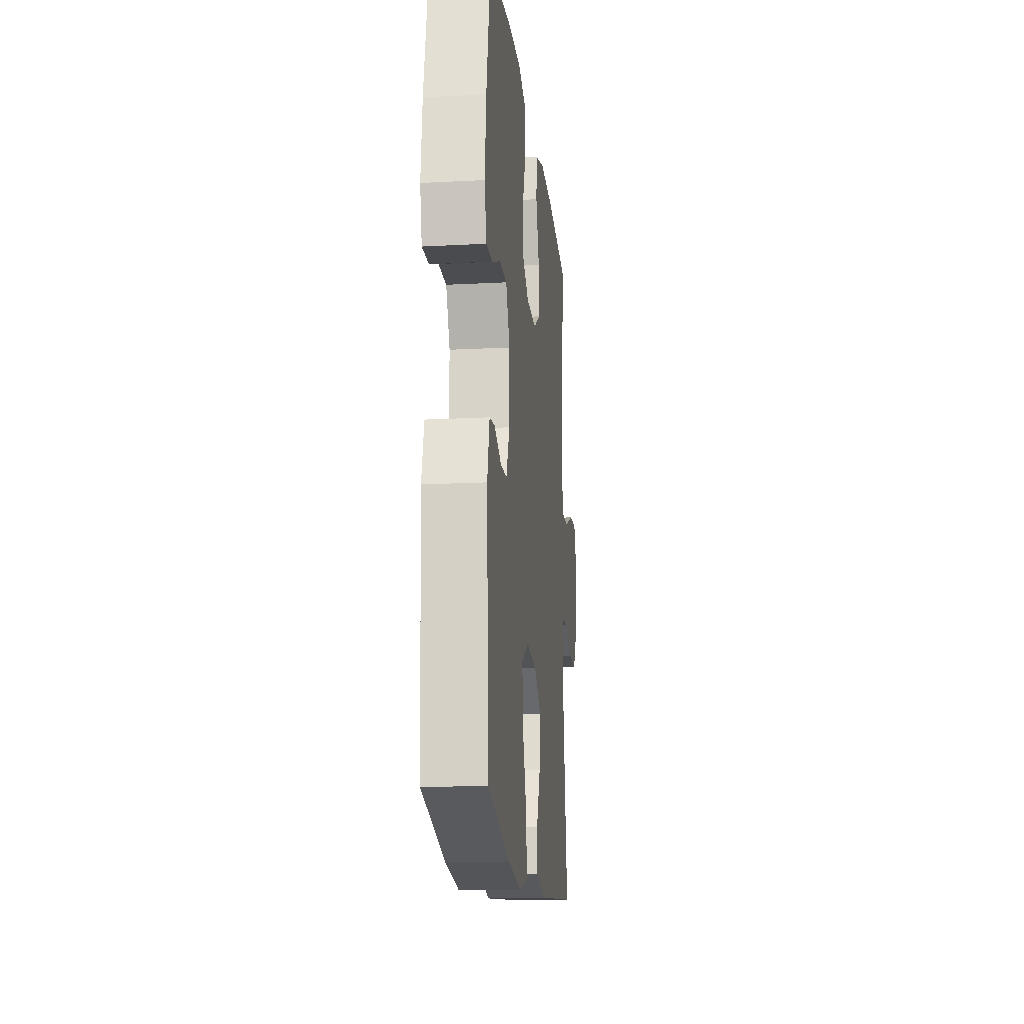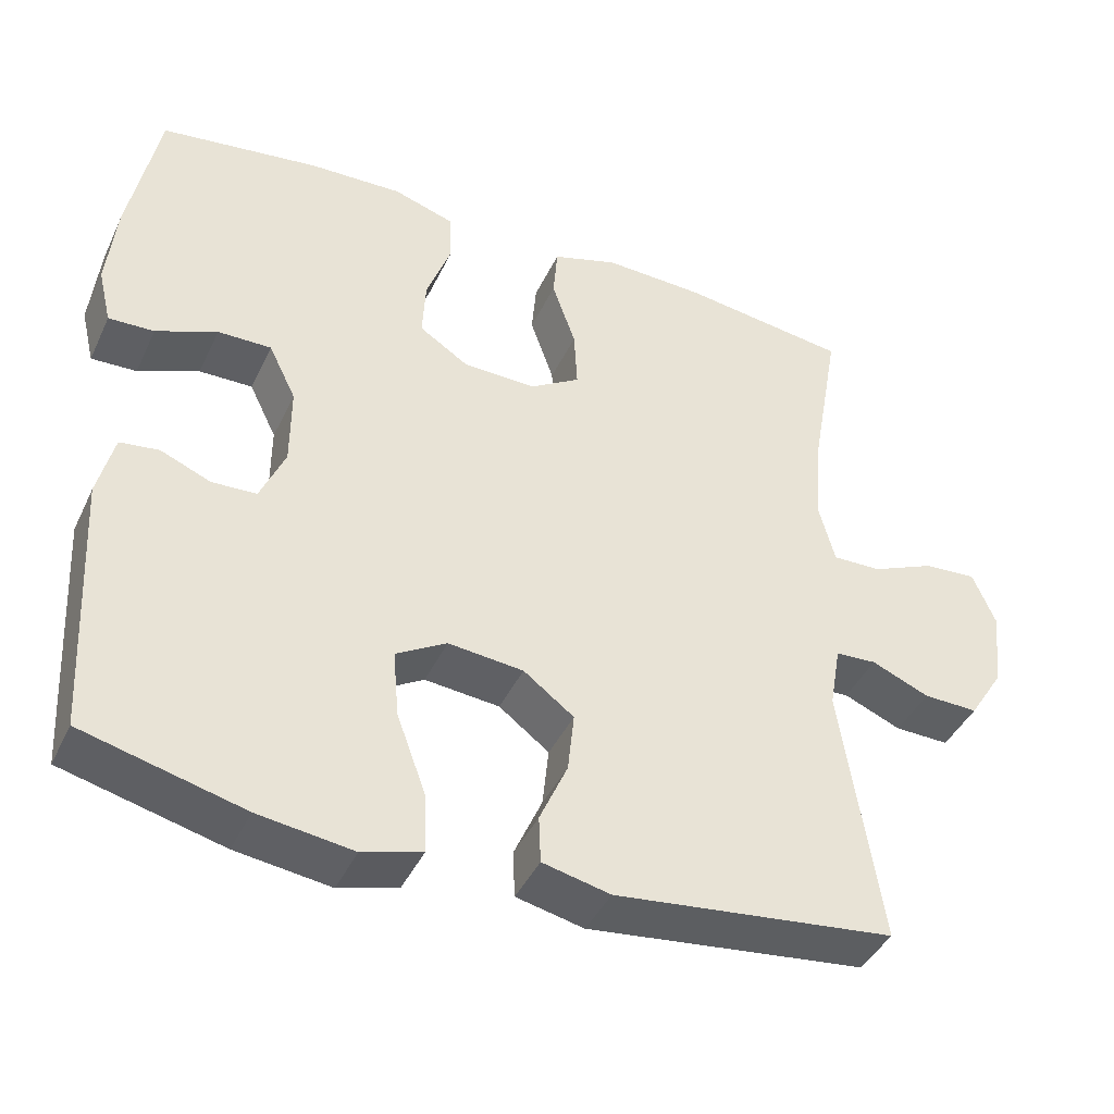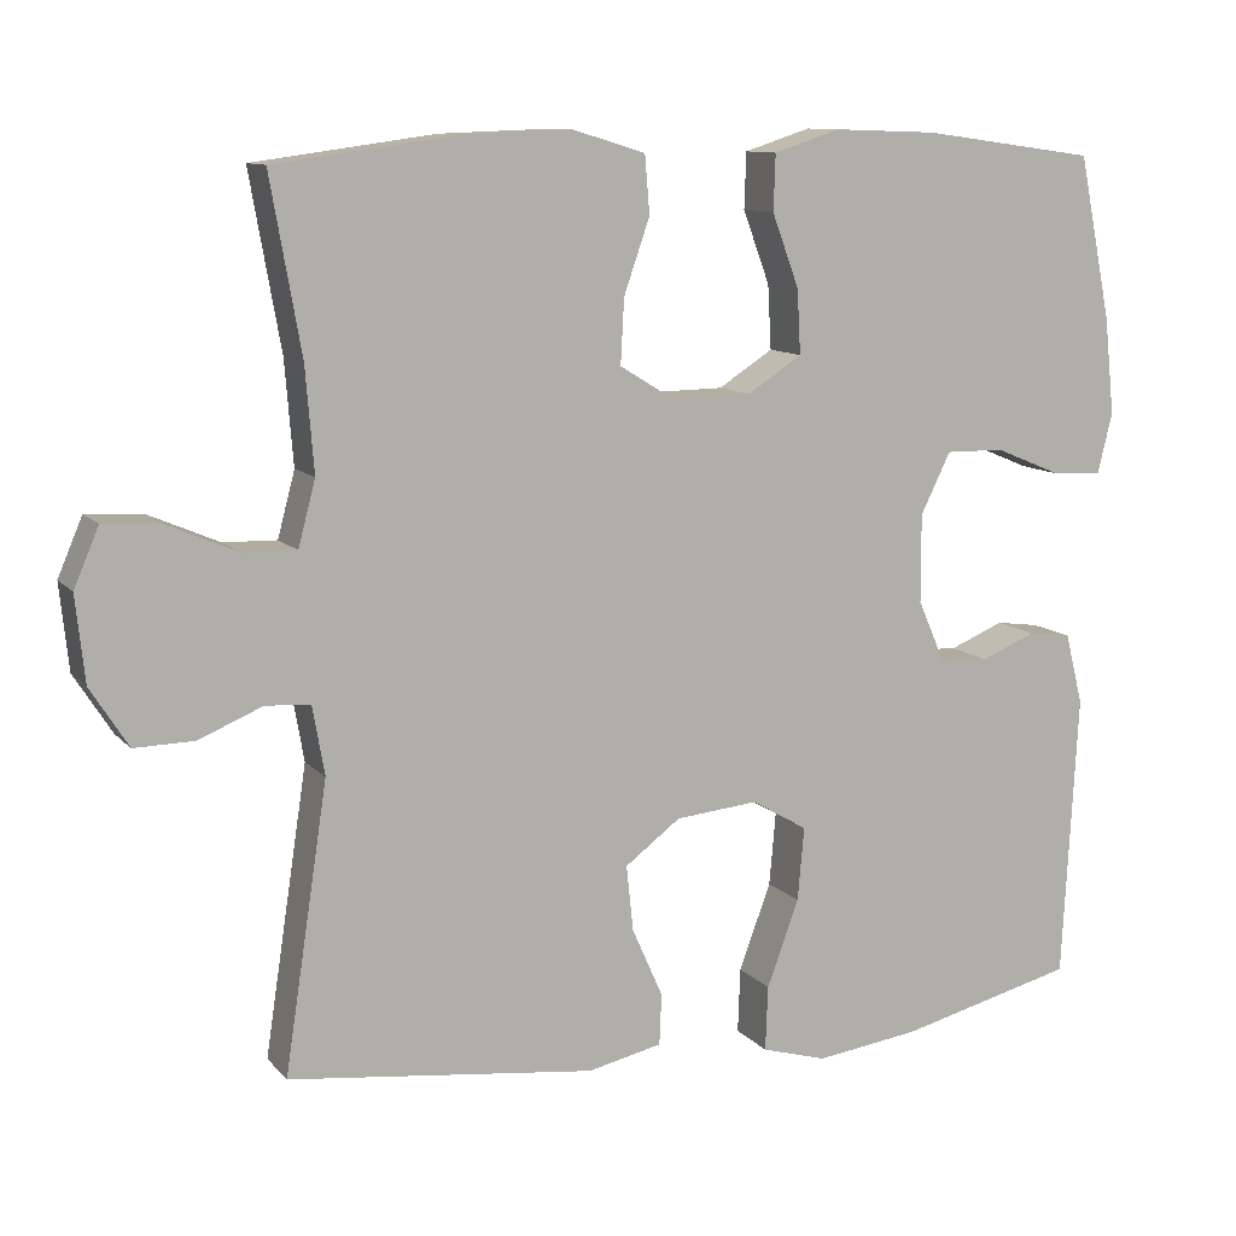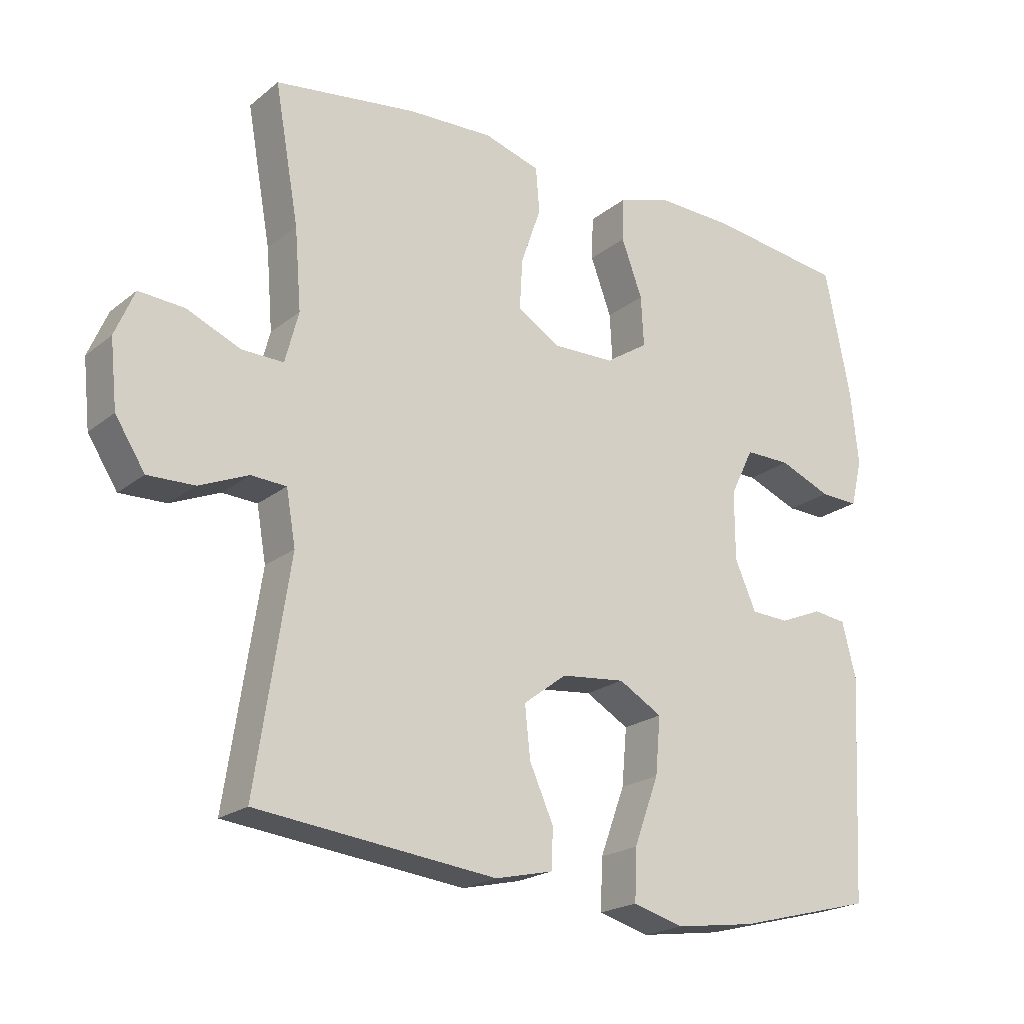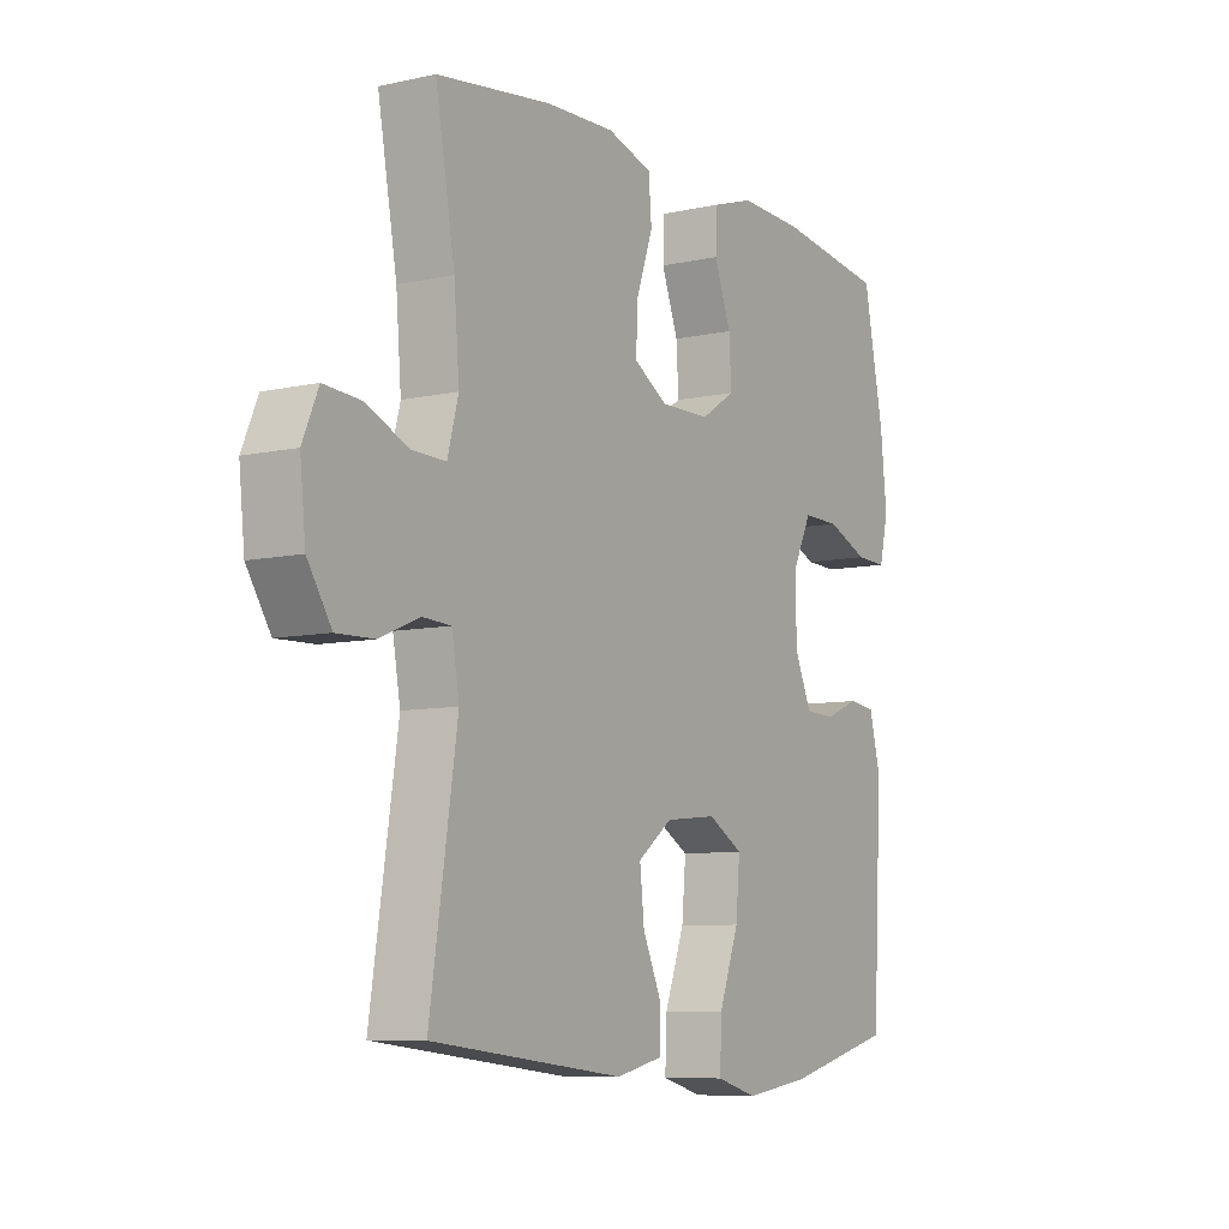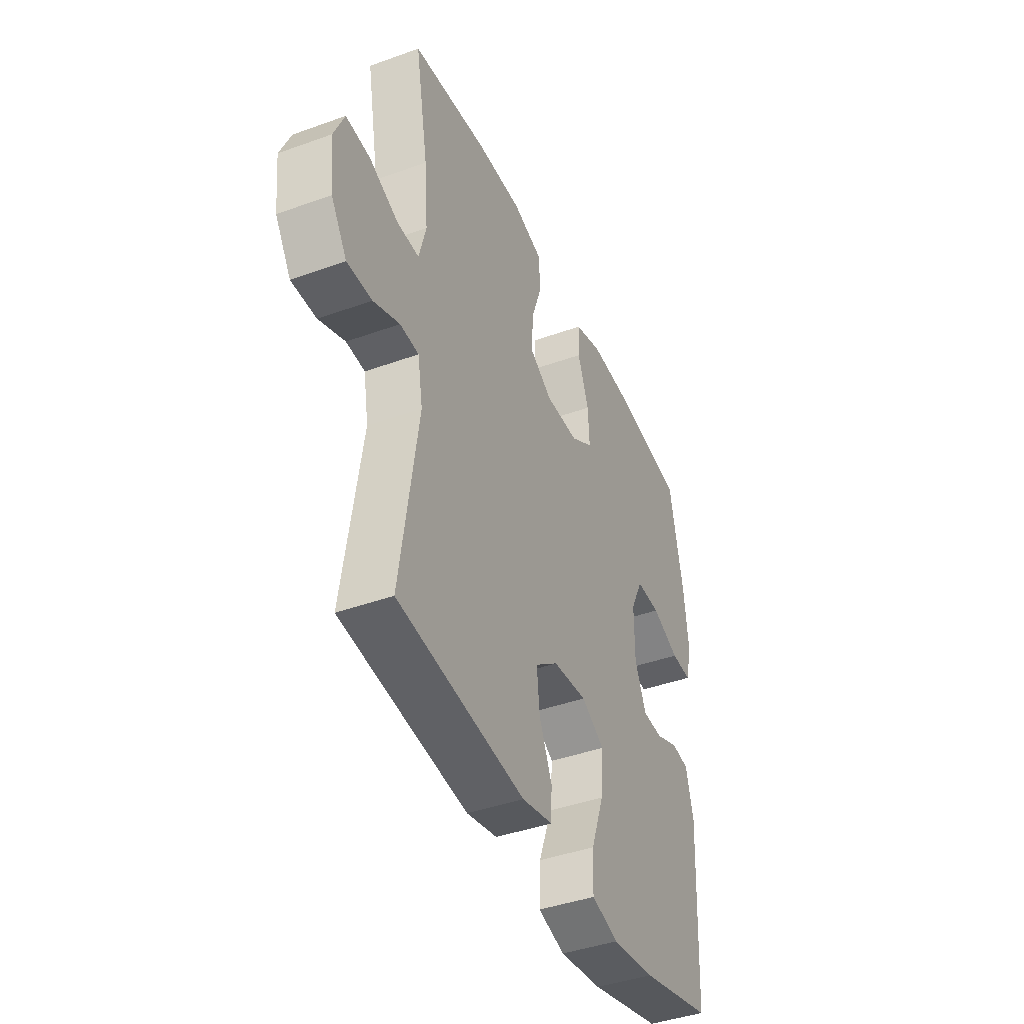
<metadata>
{"format":"obj","ext":"obj","renderer":"f3d","projection":"perspective","resolution":1024,"background":"white","views":[{"elev":-16.4,"azim":96.2,"up":"+Z"},{"elev":-41.8,"azim":156.2,"up":"+Z"},{"elev":10.6,"azim":-23.6,"up":"+Z"},{"elev":-20.8,"azim":-35.6,"up":"+Z"},{"elev":-8.1,"azim":-58.3,"up":"+Z"},{"elev":-41.9,"azim":-66.5,"up":"+Z"}]}
</metadata>
<code>
o path7118
v 0.3207 0.0375 0.5343
v 0.1981 0.0375 0.5386
v 0.1189 0.0375 0.5132
v 0.1167 0.0375 0.4467
v 0.1485 0.0375 0.3606
v 0.1528 0.0375 0.2841
v 0.08786 0.0375 0.2421
v -0.006796 0.0375 0.2404
v -0.0716 0.0375 0.2802
v -0.06738 0.0375 0.3572
v -0.03666 0.0375 0.4455
v -0.0424 0.0375 0.5141
v -0.1279 0.0375 0.5403
v -0.2582 0.0375 0.5356
v -0.4755 0.0375 0.5061
v -0.4388 0.0375 0.2982
v -0.4289 0.0375 0.175
v -0.4495 0.0375 0.0971
v -0.5128 0.0375 0.09854
v -0.5953 0.0375 0.1341
v -0.6645 0.0375 0.1389
v -0.6942 0.0375 0.06938
v -0.6836 0.0375 -0.03256
v -0.6382 0.0375 -0.1036
v -0.5669 0.0375 -0.1019
v -0.4918 0.0375 -0.07032
v -0.4382 0.0375 -0.07336
v -0.4239 0.0375 -0.1556
v -0.4755 0.0375 -0.4956
v -0.11 0.0375 -0.5378
v -0.02182 0.0375 -0.5178
v -0.01926 0.0375 -0.4572
v -0.05583 0.0375 -0.3747
v -0.06406 0.0375 -0.297
v 0.001679 0.0375 -0.2473
v 0.0995 0.0375 -0.2375
v 0.1657 0.0375 -0.2761
v 0.1579 0.0375 -0.3633
v 0.1199 0.0375 -0.4663
v 0.117 0.0375 -0.5437
v 0.1943 0.0375 -0.5658
v 0.3177 0.0375 -0.5488
v 0.5264 0.0375 -0.4956
v 0.5445 0.0375 -0.1557
v 0.5233 0.0375 -0.07167
v 0.4725 0.0375 -0.06498
v 0.4074 0.0375 -0.09193
v 0.3493 0.0375 -0.08939
v 0.3169 0.0375 -0.01511
v 0.3165 0.0375 0.0895
v 0.3521 0.0375 0.1622
v 0.4216 0.0375 0.1613
v 0.5009 0.0375 0.1286
v 0.5599 0.0375 0.1264
v 0.5772 0.0375 0.1982
v 0.5652 0.0375 0.3126
v 0.5264 0.0375 0.5061
v 0.3207 -0.0375 0.5343
v 0.1981 -0.0375 0.5386
v 0.1189 -0.0375 0.5132
v 0.1167 -0.0375 0.4467
v 0.1485 -0.0375 0.3606
v 0.1528 -0.0375 0.2841
v 0.08786 -0.0375 0.2421
v -0.006796 -0.0375 0.2404
v -0.0716 -0.0375 0.2802
v -0.06738 -0.0375 0.3572
v -0.03666 -0.0375 0.4455
v -0.0424 -0.0375 0.5141
v -0.1279 -0.0375 0.5403
v -0.2582 -0.0375 0.5356
v -0.4755 -0.0375 0.5061
v -0.4388 -0.0375 0.2982
v -0.4289 -0.0375 0.175
v -0.4495 -0.0375 0.0971
v -0.5128 -0.0375 0.09854
v -0.5953 -0.0375 0.1341
v -0.6645 -0.0375 0.1389
v -0.6942 -0.0375 0.06938
v -0.6836 -0.0375 -0.03256
v -0.6382 -0.0375 -0.1036
v -0.5669 -0.0375 -0.1019
v -0.4918 -0.0375 -0.07032
v -0.4382 -0.0375 -0.07336
v -0.4239 -0.0375 -0.1556
v -0.4755 -0.0375 -0.4956
v -0.11 -0.0375 -0.5378
v -0.02182 -0.0375 -0.5178
v -0.01926 -0.0375 -0.4572
v -0.05583 -0.0375 -0.3747
v -0.06406 -0.0375 -0.297
v 0.001679 -0.0375 -0.2473
v 0.0995 -0.0375 -0.2375
v 0.1657 -0.0375 -0.2761
v 0.1579 -0.0375 -0.3633
v 0.1199 -0.0375 -0.4663
v 0.117 -0.0375 -0.5437
v 0.1943 -0.0375 -0.5658
v 0.3177 -0.0375 -0.5488
v 0.5264 -0.0375 -0.4956
v 0.5445 -0.0375 -0.1557
v 0.5233 -0.0375 -0.07167
v 0.4725 -0.0375 -0.06498
v 0.4074 -0.0375 -0.09193
v 0.3493 -0.0375 -0.08939
v 0.3169 -0.0375 -0.01511
v 0.3165 -0.0375 0.0895
v 0.3521 -0.0375 0.1622
v 0.4216 -0.0375 0.1613
v 0.5009 -0.0375 0.1286
v 0.5599 -0.0375 0.1264
v 0.5772 -0.0375 0.1982
v 0.5652 -0.0375 0.3126
v 0.5264 -0.0375 0.5061
v -0.0424 0.0375 0.5141
v -0.0424 0.0375 0.5141
v -0.1279 0.0375 0.5403
v -0.2582 0.0375 0.5356
v 0.3207 0.0375 0.5343
v 0.1981 0.0375 0.5386
v 0.1189 0.0375 0.5132
v 0.1189 0.0375 0.5132
v -0.03666 0.0375 0.4455
v 0.1167 0.0375 0.4467
v -0.4755 0.0375 0.5061
v -0.4755 0.0375 0.5061
v 0.5264 0.0375 0.5061
v 0.5264 0.0375 0.5061
v 0.1485 0.0375 0.3606
v -0.06738 0.0375 0.3572
v 0.5652 0.0375 0.3126
v -0.4388 0.0375 0.2982
v 0.1528 0.0375 0.2841
v 0.1528 0.0375 0.2841
v -0.0716 0.0375 0.2802
v -0.0716 0.0375 0.2802
v 0.5772 0.0375 0.1982
v -0.4289 0.0375 0.175
v 0.08786 0.0375 0.2421
v -0.006796 0.0375 0.2404
v 0.5599 0.0375 0.1264
v 0.5599 0.0375 0.1264
v 0.3521 0.0375 0.1622
v 0.3521 0.0375 0.1622
v 0.4216 0.0375 0.1613
v -0.4495 0.0375 0.0971
v -0.4495 0.0375 0.0971
v 0.3165 0.0375 0.0895
v 0.5009 0.0375 0.1286
v -0.5953 0.0375 0.1341
v -0.6645 0.0375 0.1389
v -0.6645 0.0375 0.1389
v -0.6942 0.0375 0.06938
v -0.5128 0.0375 0.09854
v 0.3169 0.0375 -0.01511
v -0.6836 0.0375 -0.03256
v 0.3493 0.0375 -0.08939
v 0.3493 0.0375 -0.08939
v -0.6382 0.0375 -0.1036
v 0.5233 0.0375 -0.07167
v 0.5233 0.0375 -0.07167
v 0.4725 0.0375 -0.06498
v 0.4074 0.0375 -0.09193
v -0.4918 0.0375 -0.07032
v -0.4382 0.0375 -0.07336
v -0.4382 0.0375 -0.07336
v -0.5669 0.0375 -0.1019
v 0.5445 0.0375 -0.1557
v -0.4239 0.0375 -0.1556
v 0.0995 0.0375 -0.2375
v 0.1657 0.0375 -0.2761
v 0.1657 0.0375 -0.2761
v 0.001679 0.0375 -0.2473
v -0.06406 0.0375 -0.297
v 0.1579 0.0375 -0.3633
v -0.05583 0.0375 -0.3747
v 0.1199 0.0375 -0.4663
v -0.01926 0.0375 -0.4572
v 0.5264 0.0375 -0.4956
v 0.5264 0.0375 -0.4956
v -0.02182 0.0375 -0.5178
v -0.02182 0.0375 -0.5178
v 0.117 0.0375 -0.5437
v 0.117 0.0375 -0.5437
v -0.4755 0.0375 -0.4956
v -0.4755 0.0375 -0.4956
v -0.11 0.0375 -0.5378
v 0.3177 0.0375 -0.5488
v 0.1943 0.0375 -0.5658
v -0.0424 -0.0375 0.5141
v -0.0424 -0.0375 0.5141
v -0.1279 -0.0375 0.5403
v -0.2582 -0.0375 0.5356
v 0.3207 -0.0375 0.5343
v 0.1981 -0.0375 0.5386
v 0.1189 -0.0375 0.5132
v 0.1189 -0.0375 0.5132
v -0.03666 -0.0375 0.4455
v 0.1167 -0.0375 0.4467
v -0.4755 -0.0375 0.5061
v -0.4755 -0.0375 0.5061
v 0.5264 -0.0375 0.5061
v 0.5264 -0.0375 0.5061
v 0.1485 -0.0375 0.3606
v -0.06738 -0.0375 0.3572
v 0.5652 -0.0375 0.3126
v -0.4388 -0.0375 0.2982
v 0.1528 -0.0375 0.2841
v 0.1528 -0.0375 0.2841
v -0.0716 -0.0375 0.2802
v -0.0716 -0.0375 0.2802
v 0.5772 -0.0375 0.1982
v -0.4289 -0.0375 0.175
v 0.08786 -0.0375 0.2421
v -0.006796 -0.0375 0.2404
v 0.5599 -0.0375 0.1264
v 0.5599 -0.0375 0.1264
v 0.3521 -0.0375 0.1622
v 0.3521 -0.0375 0.1622
v 0.4216 -0.0375 0.1613
v -0.4495 -0.0375 0.0971
v -0.4495 -0.0375 0.0971
v 0.3165 -0.0375 0.0895
v 0.5009 -0.0375 0.1286
v -0.5953 -0.0375 0.1341
v -0.6645 -0.0375 0.1389
v -0.6645 -0.0375 0.1389
v -0.6942 -0.0375 0.06938
v -0.5128 -0.0375 0.09854
v 0.3169 -0.0375 -0.01511
v -0.6836 -0.0375 -0.03256
v 0.3493 -0.0375 -0.08939
v 0.3493 -0.0375 -0.08939
v -0.6382 -0.0375 -0.1036
v 0.5233 -0.0375 -0.07167
v 0.5233 -0.0375 -0.07167
v 0.4725 -0.0375 -0.06498
v 0.4074 -0.0375 -0.09193
v -0.4918 -0.0375 -0.07032
v -0.4382 -0.0375 -0.07336
v -0.4382 -0.0375 -0.07336
v -0.5669 -0.0375 -0.1019
v 0.5445 -0.0375 -0.1557
v -0.4239 -0.0375 -0.1556
v 0.0995 -0.0375 -0.2375
v 0.1657 -0.0375 -0.2761
v 0.1657 -0.0375 -0.2761
v 0.001679 -0.0375 -0.2473
v -0.06406 -0.0375 -0.297
v 0.1579 -0.0375 -0.3633
v -0.05583 -0.0375 -0.3747
v 0.1199 -0.0375 -0.4663
v -0.01926 -0.0375 -0.4572
v 0.5264 -0.0375 -0.4956
v 0.5264 -0.0375 -0.4956
v -0.02182 -0.0375 -0.5178
v -0.02182 -0.0375 -0.5178
v 0.117 -0.0375 -0.5437
v 0.117 -0.0375 -0.5437
v -0.4755 -0.0375 -0.4956
v -0.4755 -0.0375 -0.4956
v -0.11 -0.0375 -0.5378
v 0.3177 -0.0375 -0.5488
v 0.1943 -0.0375 -0.5658
f 207 193 200
f 262 253 251
f 240 221 239
f 193 205 192
f 195 204 194
f 238 246 243
f 256 253 262
f 215 210 240
f 239 221 229
f 218 208 223
f 235 237 243
f 231 225 228
f 225 231 229
f 248 240 249
f 238 243 237
f 199 195 196
f 230 245 232
f 205 198 192
f 218 204 208
f 252 263 250
f 260 249 244
f 248 215 240
f 207 205 193
f 244 249 240
f 264 263 252
f 223 208 214
f 194 206 202
f 242 229 231
f 250 263 246
f 206 220 212
f 221 210 213
f 204 195 199
f 245 215 248
f 232 246 238
f 242 231 234
f 216 212 224
f 192 198 190
f 223 214 230
f 251 249 260
f 245 214 215
f 243 246 254
f 224 212 220
f 254 246 263
f 240 210 221
f 213 210 207
f 262 251 260
f 210 205 207
f 218 206 194
f 214 245 230
f 218 194 204
f 220 206 218
f 246 232 245
f 239 229 242
f 228 225 226
f 258 264 252
f 116 13 70 191
f 13 14 71 70
f 1 2 59 58
f 2 122 197 59
f 11 12 69 68
f 3 4 61 60
f 14 126 201 71
f 128 1 58 203
f 4 5 62 61
f 10 11 68 67
f 56 57 114 113
f 15 16 73 72
f 5 134 209 62
f 136 10 67 211
f 55 56 113 112
f 16 17 74 73
f 6 7 64 63
f 8 9 66 65
f 7 8 65 64
f 142 55 112 217
f 144 52 109 219
f 17 147 222 74
f 50 51 108 107
f 53 54 111 110
f 52 53 110 109
f 20 152 227 77
f 21 22 79 78
f 19 20 77 76
f 18 19 76 75
f 49 50 107 106
f 22 23 80 79
f 158 49 106 233
f 23 24 81 80
f 161 46 103 236
f 46 47 104 103
f 26 166 241 83
f 25 26 83 82
f 24 25 82 81
f 44 45 102 101
f 27 28 85 84
f 47 48 105 104
f 36 172 247 93
f 35 36 93 92
f 34 35 92 91
f 37 38 95 94
f 33 34 91 90
f 38 39 96 95
f 32 33 90 89
f 180 44 101 255
f 182 32 89 257
f 39 184 259 96
f 28 186 261 85
f 30 31 88 87
f 29 30 87 86
f 42 43 100 99
f 41 42 99 98
f 40 41 98 97
f 132 125 118
f 187 176 178
f 165 164 146
f 118 117 130
f 120 119 129
f 163 168 171
f 181 187 178
f 140 165 135
f 164 154 146
f 143 148 133
f 160 168 162
f 156 153 150
f 150 154 156
f 173 174 165
f 163 162 168
f 124 121 120
f 155 157 170
f 130 117 123
f 143 133 129
f 177 175 188
f 185 169 174
f 173 165 140
f 132 118 130
f 169 165 174
f 189 177 188
f 148 139 133
f 119 127 131
f 167 156 154
f 175 171 188
f 131 137 145
f 146 138 135
f 129 124 120
f 170 173 140
f 157 163 171
f 167 159 156
f 141 149 137
f 117 115 123
f 148 155 139
f 176 185 174
f 170 140 139
f 168 179 171
f 149 145 137
f 179 188 171
f 165 146 135
f 138 132 135
f 187 185 176
f 135 132 130
f 143 119 131
f 139 155 170
f 143 129 119
f 145 143 131
f 171 170 157
f 164 167 154
f 153 151 150
f 183 177 189

</code>
